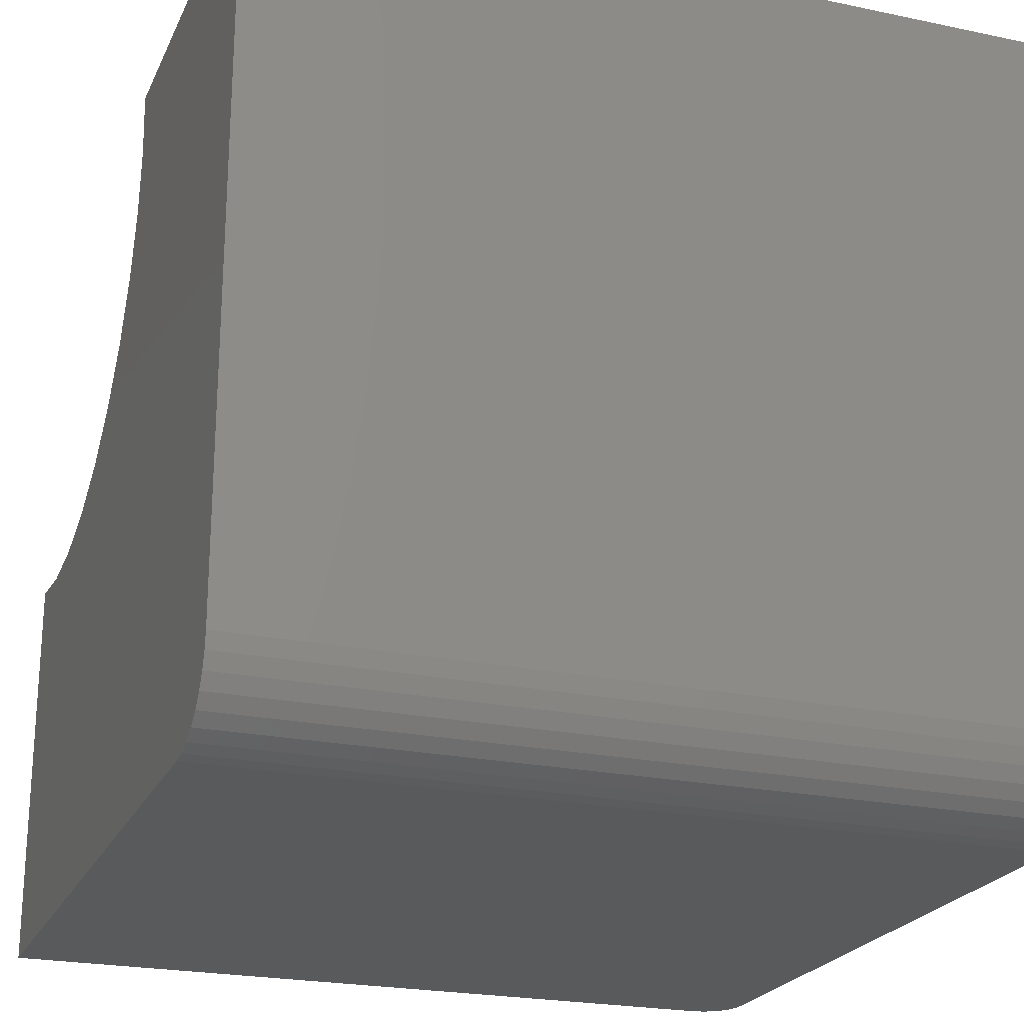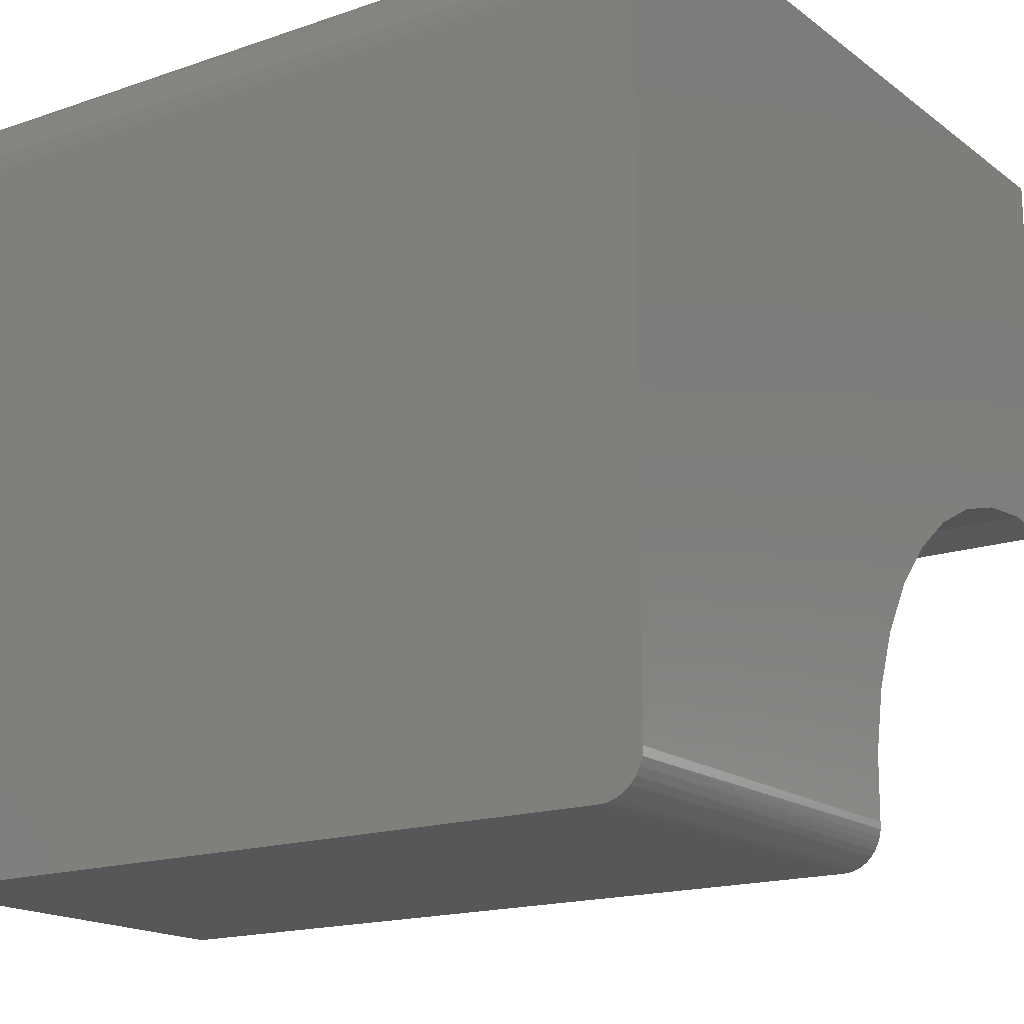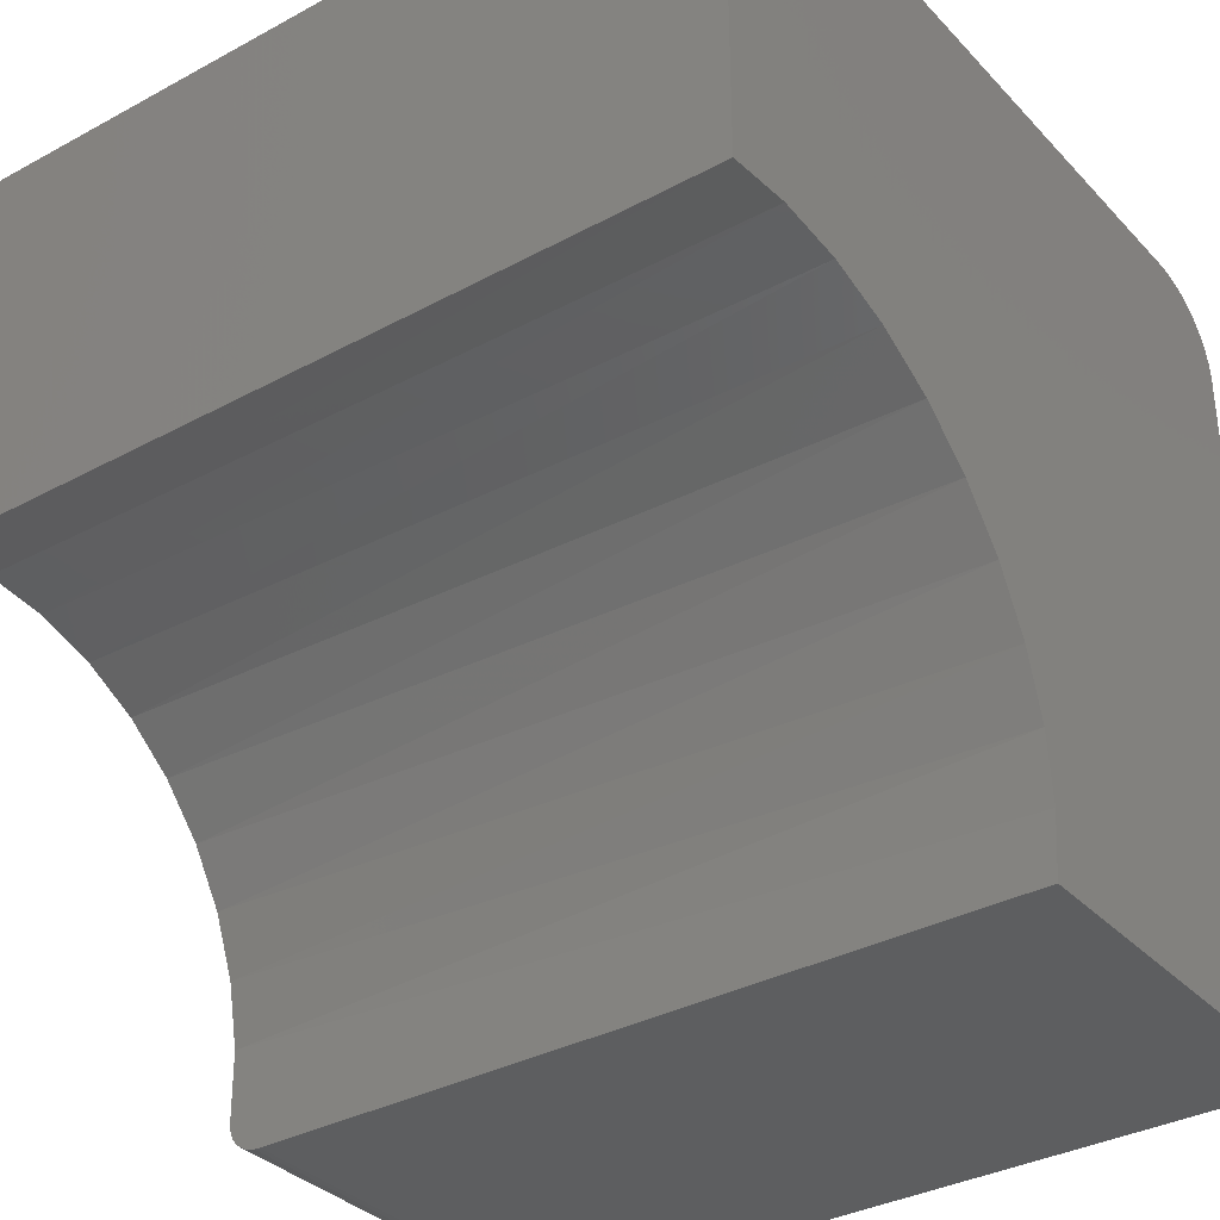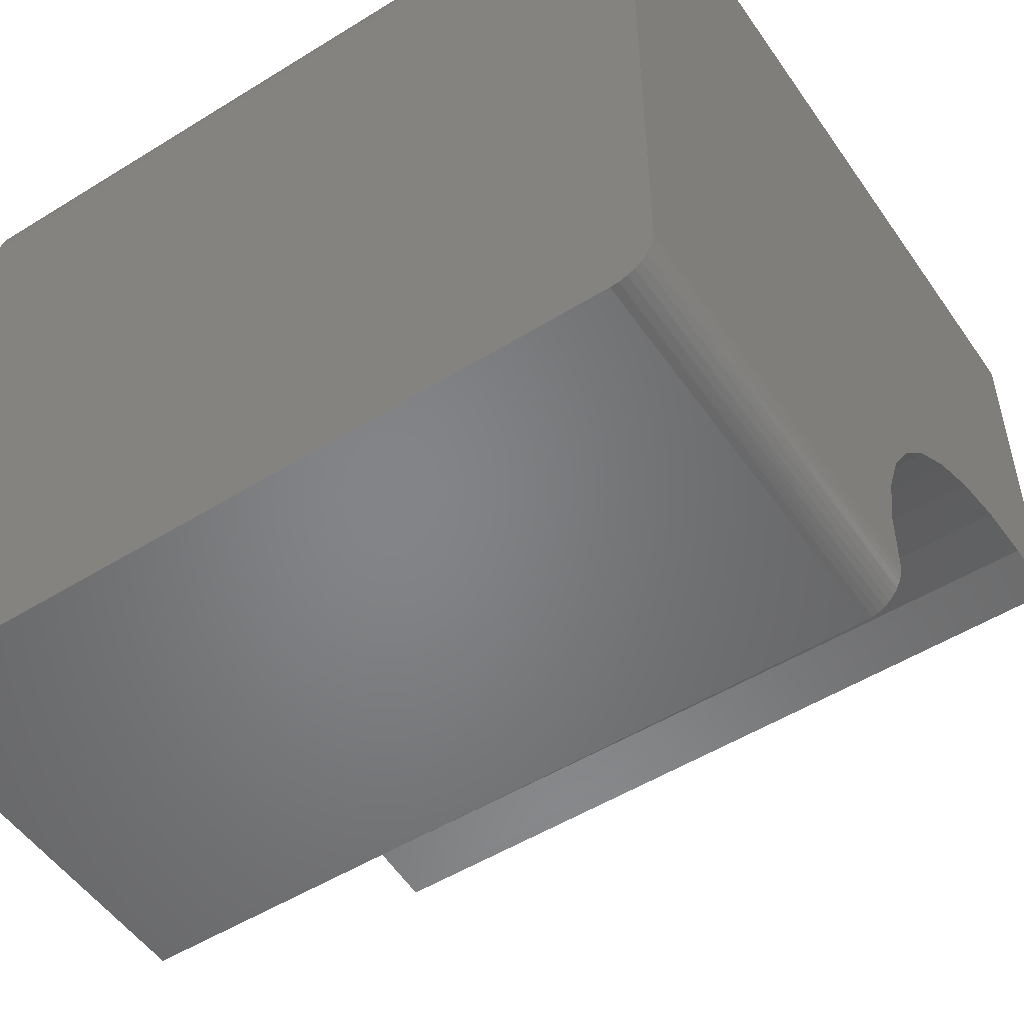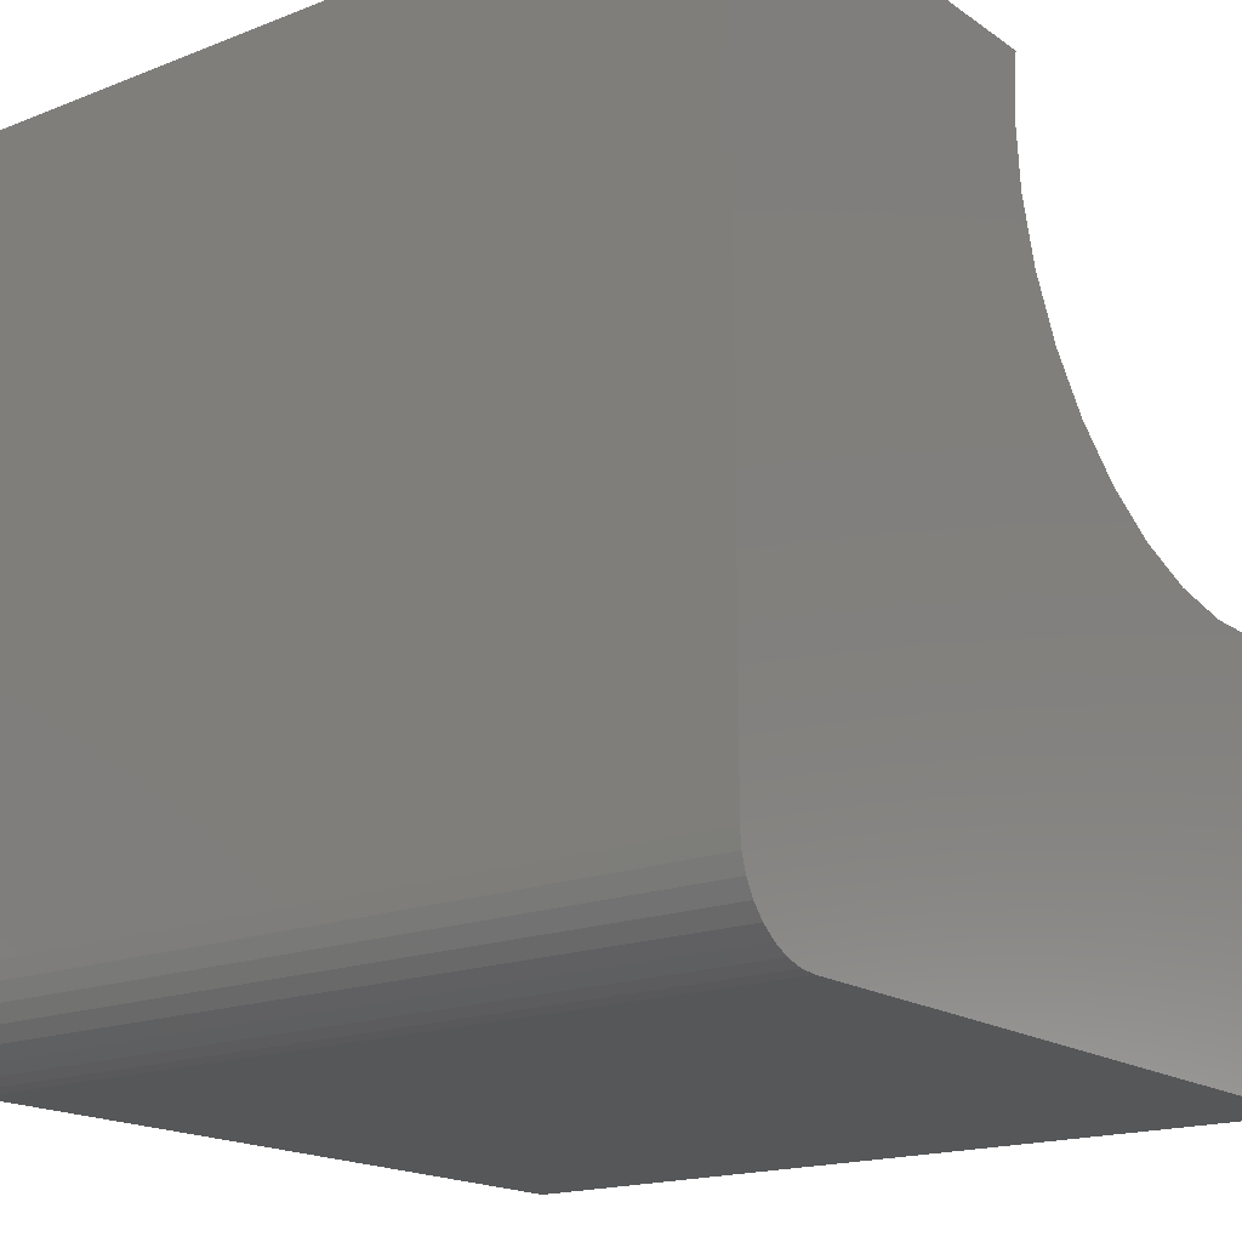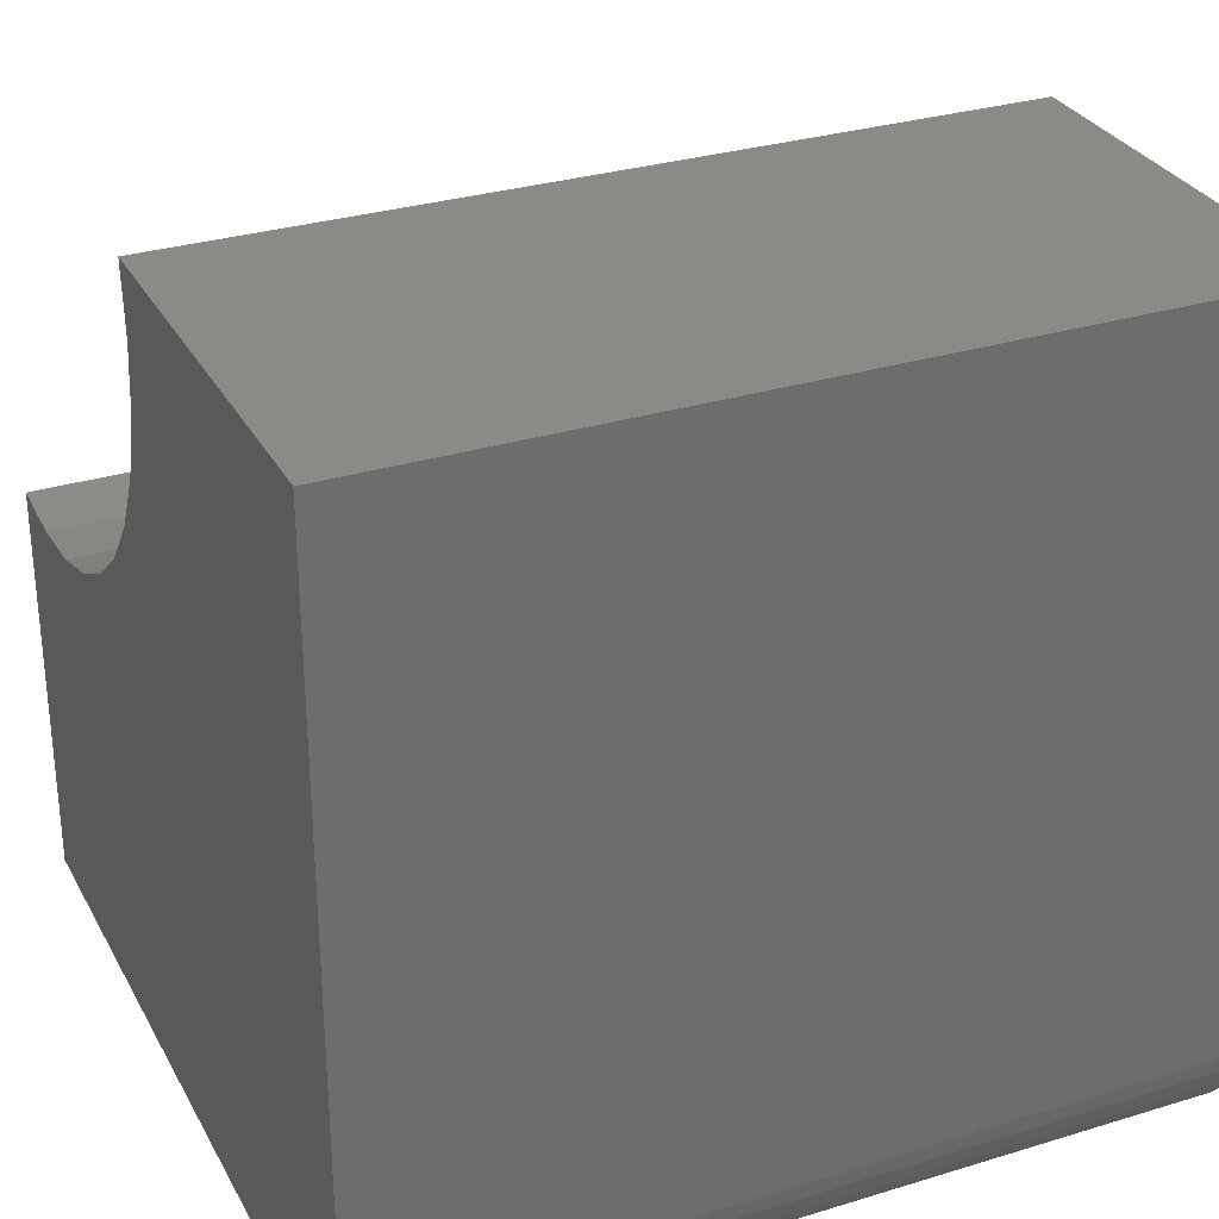
<metadata>
{"format":"stl","ext":"stl","renderer":"f3d","projection":"perspective","resolution":1024,"background":"white","views":[{"elev":-22.9,"azim":160.2,"up":"+Z"},{"elev":-17.0,"azim":-145.3,"up":"+Y"},{"elev":-34.3,"azim":36.2,"up":"+Y"},{"elev":-52.0,"azim":-146.2,"up":"+Y"},{"elev":-17.8,"azim":-142.7,"up":"+Z"},{"elev":30.3,"azim":156.0,"up":"+Z"}]}
</metadata>
<code>
# stl→obj: 62 verts, 120 faces
v 1.328e-34 0.03906 -0.5
v -8.333e-20 0.6871 -0.4985
v 2.284e-33 0.6719 -0.5
v -4.337e-18 0.75 -0.4219
v -3.491e-18 0.7485 -0.4371
v -2.677e-18 0.7441 -0.4518
v -1.927e-18 0.7368 -0.4653
v -1.27e-18 0.7271 -0.4771
v -7.309e-19 0.7153 -0.4868
v -3.301e-19 0.7018 -0.4941
v -3.787e-17 0.03906 -0.1268
v -3.79e-17 0.09765 -0.1262
v -3.852e-17 0.1552 -0.115
v -3.972e-17 0.2096 -0.09343
v -4.145e-17 0.2592 -0.06227
v -4.365e-17 0.3023 -0.02256
v -4.626e-17 0.3374 0.02437
v -4.917e-17 0.3633 0.07692
v -5.23e-17 0.3792 0.1333
v -5.554e-17 0.3844 0.1917
v -4.163e-17 0.3789 0.25
v -4.163e-17 0.75 0.25
v 0.03906 0 -0.5
v 0.75 0.6719 -0.5
v 0.75 0 -0.5
v 0.01144 0.01144 -0.5
v 0.02411 0.002973 -0.5
v 0.01736 0.006583 -0.5
v 0.03144 0.0007506 -0.5
v 0.006583 0.01736 -0.5
v 0.002973 0.02411 -0.5
v 0.0007506 0.03144 -0.5
v 0.75 0.6871 -0.4985
v 0.75 0.75 -0.4219
v 0.75 0.75 0.25
v 0.75 0.3789 0.25
v 0.75 0.3844 0.1877
v 0.75 0.3776 0.1256
v 0.75 0.3589 0.06593
v 0.75 0.3288 0.01111
v 0.75 0.2886 -0.0368
v 0.75 0.2399 -0.07595
v 0.75 0.1844 -0.1048
v 0.75 0.1244 -0.1224
v 0.75 0.06215 -0.1278
v 0.75 9.191e-17 -0.1211
v 0.75 0.7018 -0.4941
v 0.75 0.7153 -0.4868
v 0.75 0.7271 -0.4771
v 0.75 0.7368 -0.4653
v 0.75 0.7441 -0.4518
v 0.75 0.7485 -0.4371
v 0.03906 9.191e-17 -0.1211
v 0.02722 0.001839 -0.1214
v 0.03323 0.0004386 -0.1211
v 0.0004821 0.03294 -0.1262
v 0.001923 0.02696 -0.1255
v 0.004286 0.02127 -0.1248
v 0.007515 0.01603 -0.124
v 0.01153 0.01135 -0.1232
v 0.01623 0.007366 -0.1225
v 0.02151 0.004168 -0.1219
f 1 2 3
f 4 5 6
f 4 6 7
f 4 7 8
f 4 8 9
f 4 9 10
f 4 10 2
f 4 2 1
f 4 1 11
f 4 11 12
f 4 12 13
f 4 13 14
f 4 14 15
f 4 15 16
f 4 16 17
f 4 17 18
f 4 18 19
f 4 19 20
f 4 20 21
f 4 21 22
f 23 24 25
f 26 27 28
f 29 27 26
f 29 26 30
f 29 30 31
f 29 31 32
f 29 32 1
f 29 1 3
f 29 3 24
f 29 24 23
f 24 33 25
f 34 35 36
f 34 36 37
f 34 37 38
f 34 38 39
f 34 39 40
f 34 40 41
f 34 41 42
f 34 42 43
f 34 43 44
f 34 44 45
f 45 46 25
f 45 25 33
f 45 33 47
f 45 47 48
f 45 48 49
f 45 49 50
f 45 50 51
f 45 51 52
f 45 52 34
f 4 22 34
f 34 22 35
f 4 34 5
f 5 34 52
f 5 52 6
f 6 52 51
f 6 51 7
f 7 51 50
f 7 50 8
f 8 50 49
f 8 49 9
f 9 49 48
f 9 48 10
f 10 48 47
f 10 47 2
f 2 47 33
f 2 33 3
f 3 33 24
f 53 23 46
f 46 23 25
f 46 54 53
f 54 55 53
f 19 38 37
f 38 19 18
f 18 39 38
f 39 18 17
f 17 40 39
f 40 17 16
f 16 41 40
f 41 16 15
f 15 42 41
f 42 15 14
f 14 43 42
f 43 14 13
f 13 44 43
f 12 44 13
f 45 44 12
f 45 12 11
f 45 11 56
f 45 56 57
f 45 57 58
f 45 58 59
f 45 59 60
f 45 60 61
f 45 61 62
f 45 62 54
f 45 54 46
f 19 37 20
f 20 37 36
f 20 36 21
f 23 55 29
f 23 53 55
f 1 56 11
f 1 32 56
f 57 56 32
f 32 31 57
f 58 57 31
f 31 30 58
f 58 30 59
f 59 30 26
f 62 61 28
f 28 27 62
f 54 62 27
f 27 29 54
f 54 29 55
f 28 61 26
f 26 61 60
f 26 60 59
f 22 21 35
f 35 21 36

</code>
